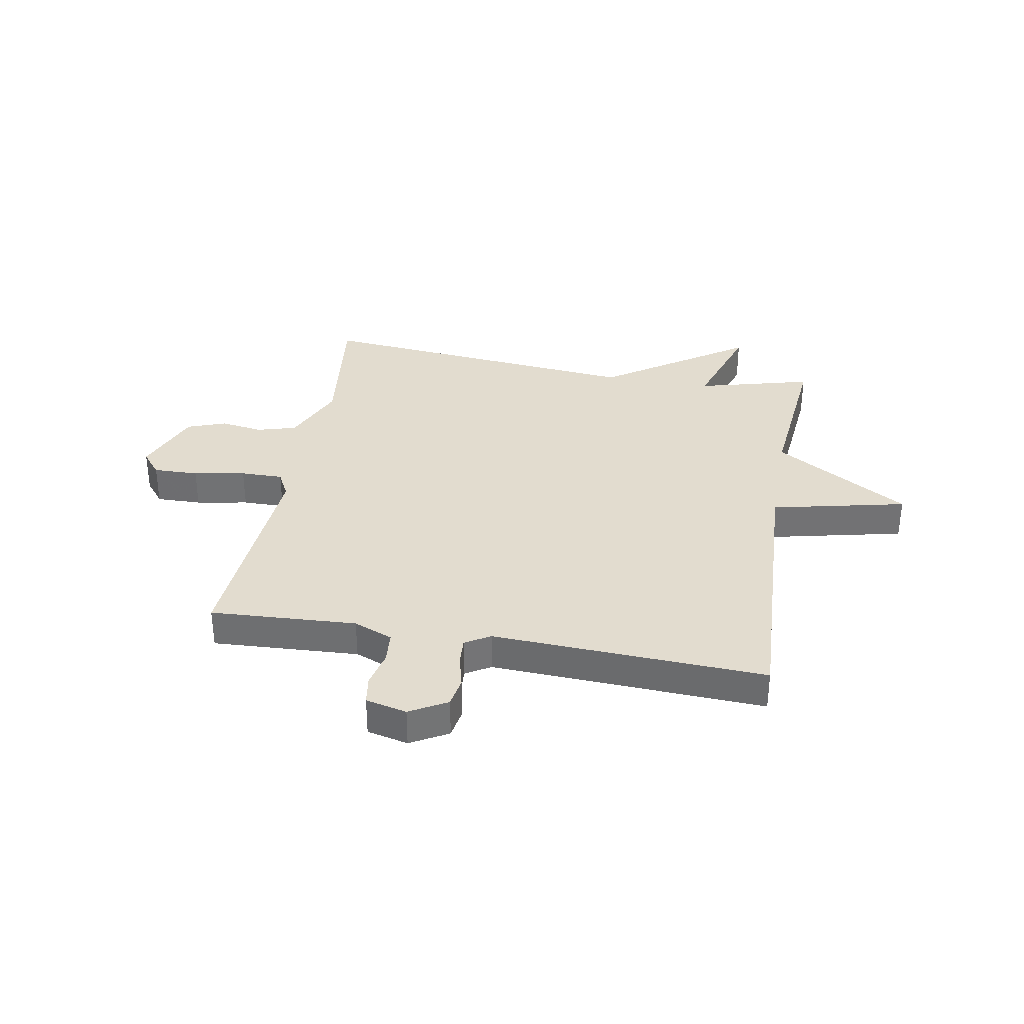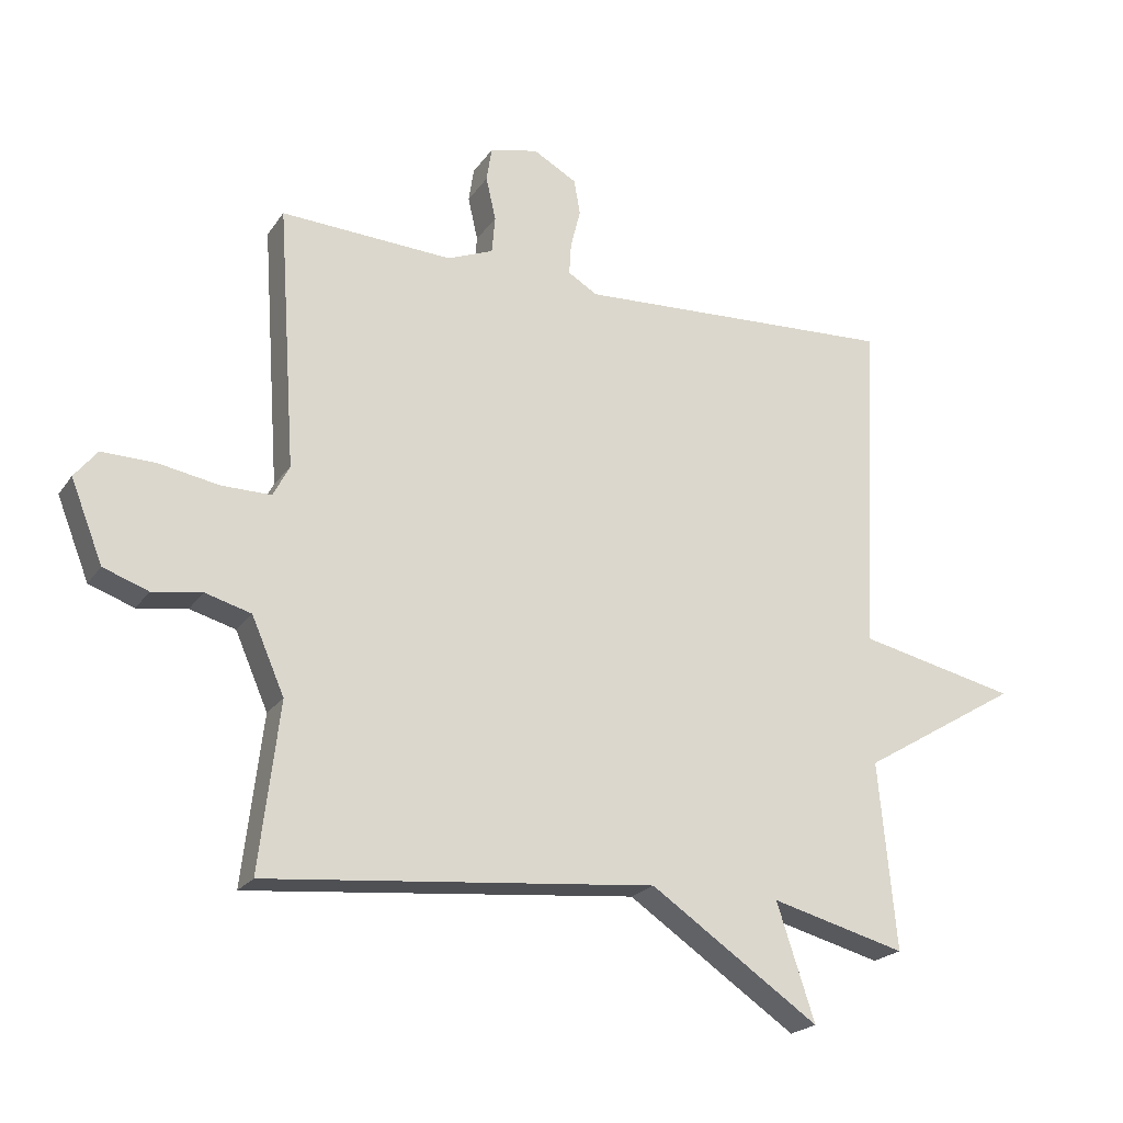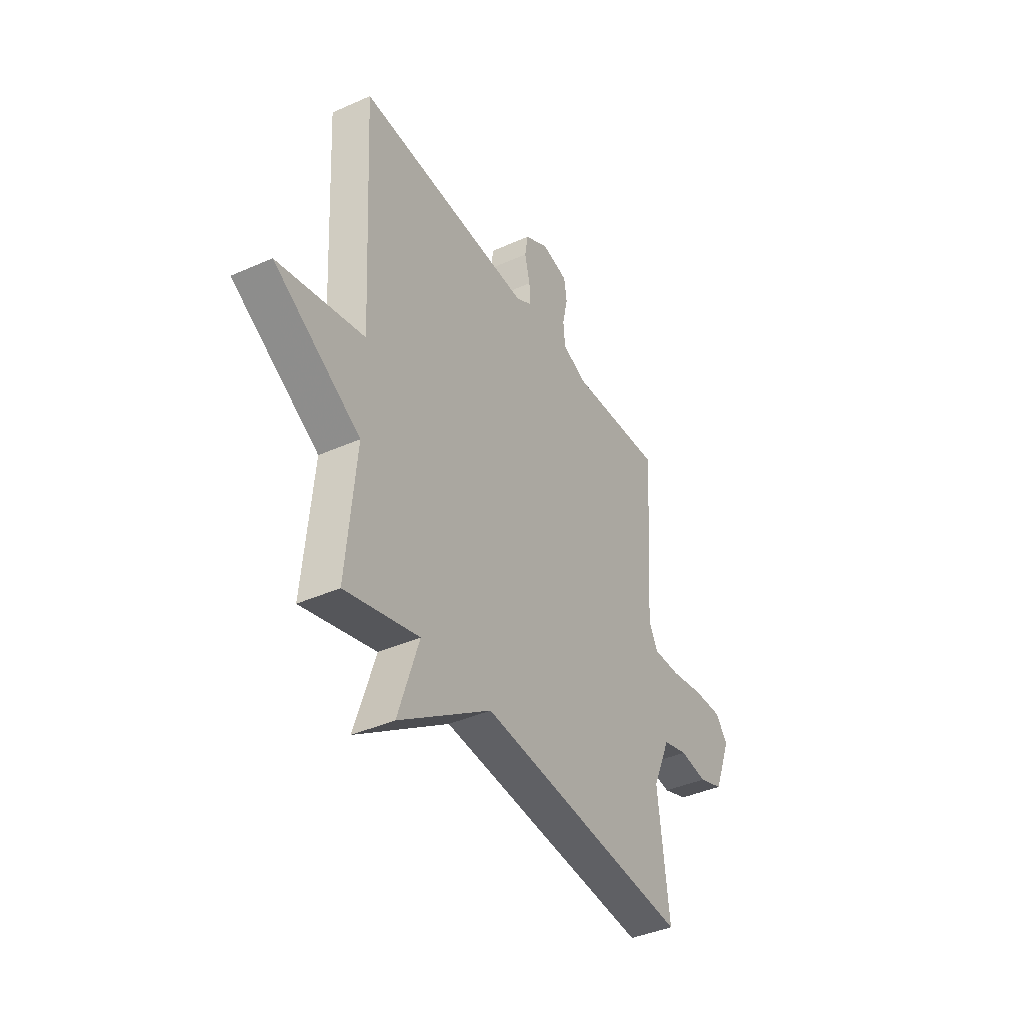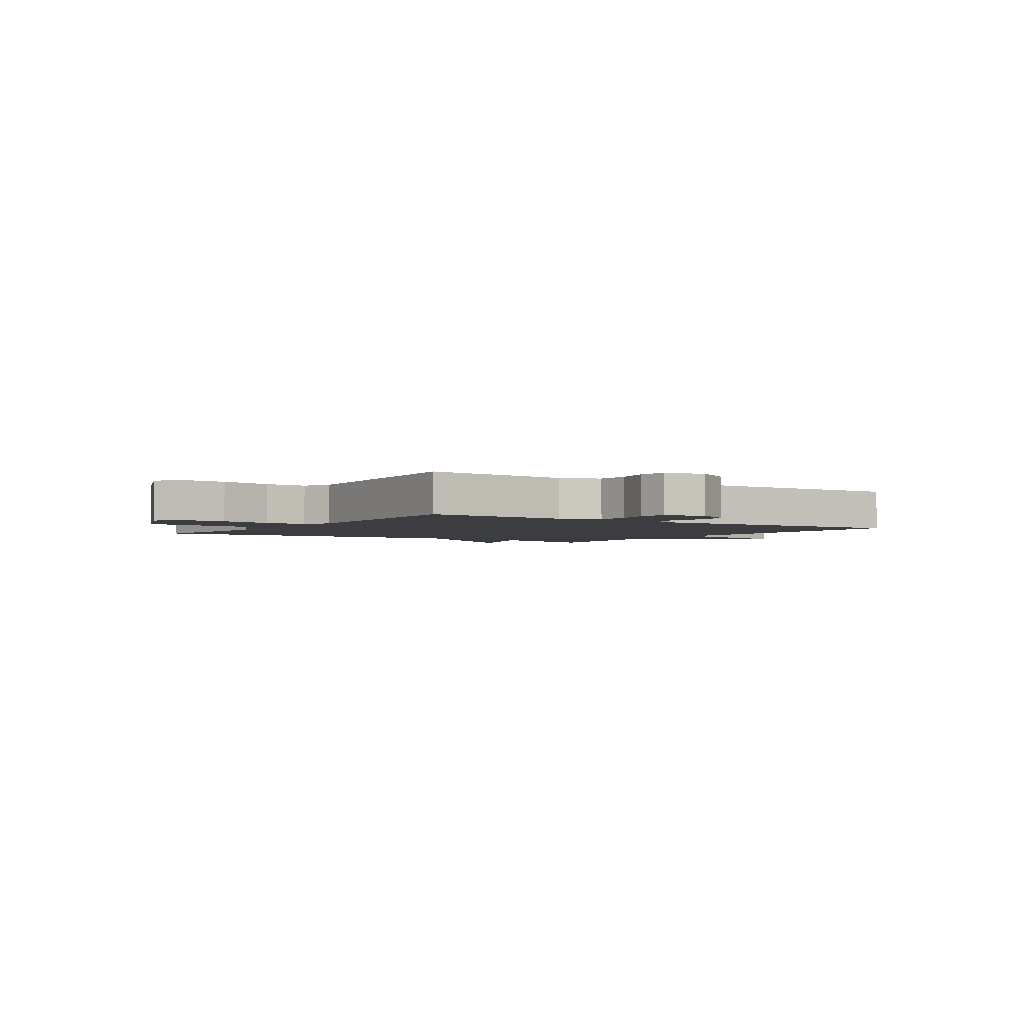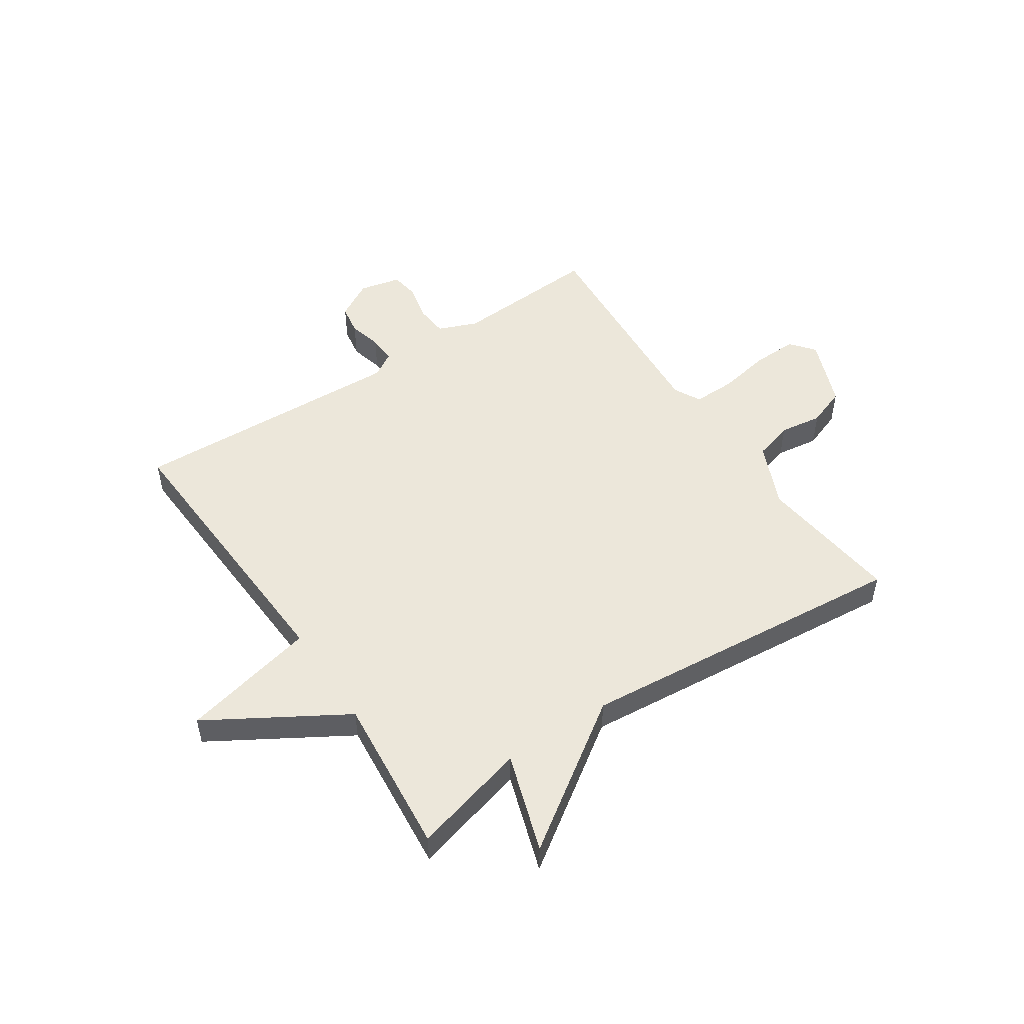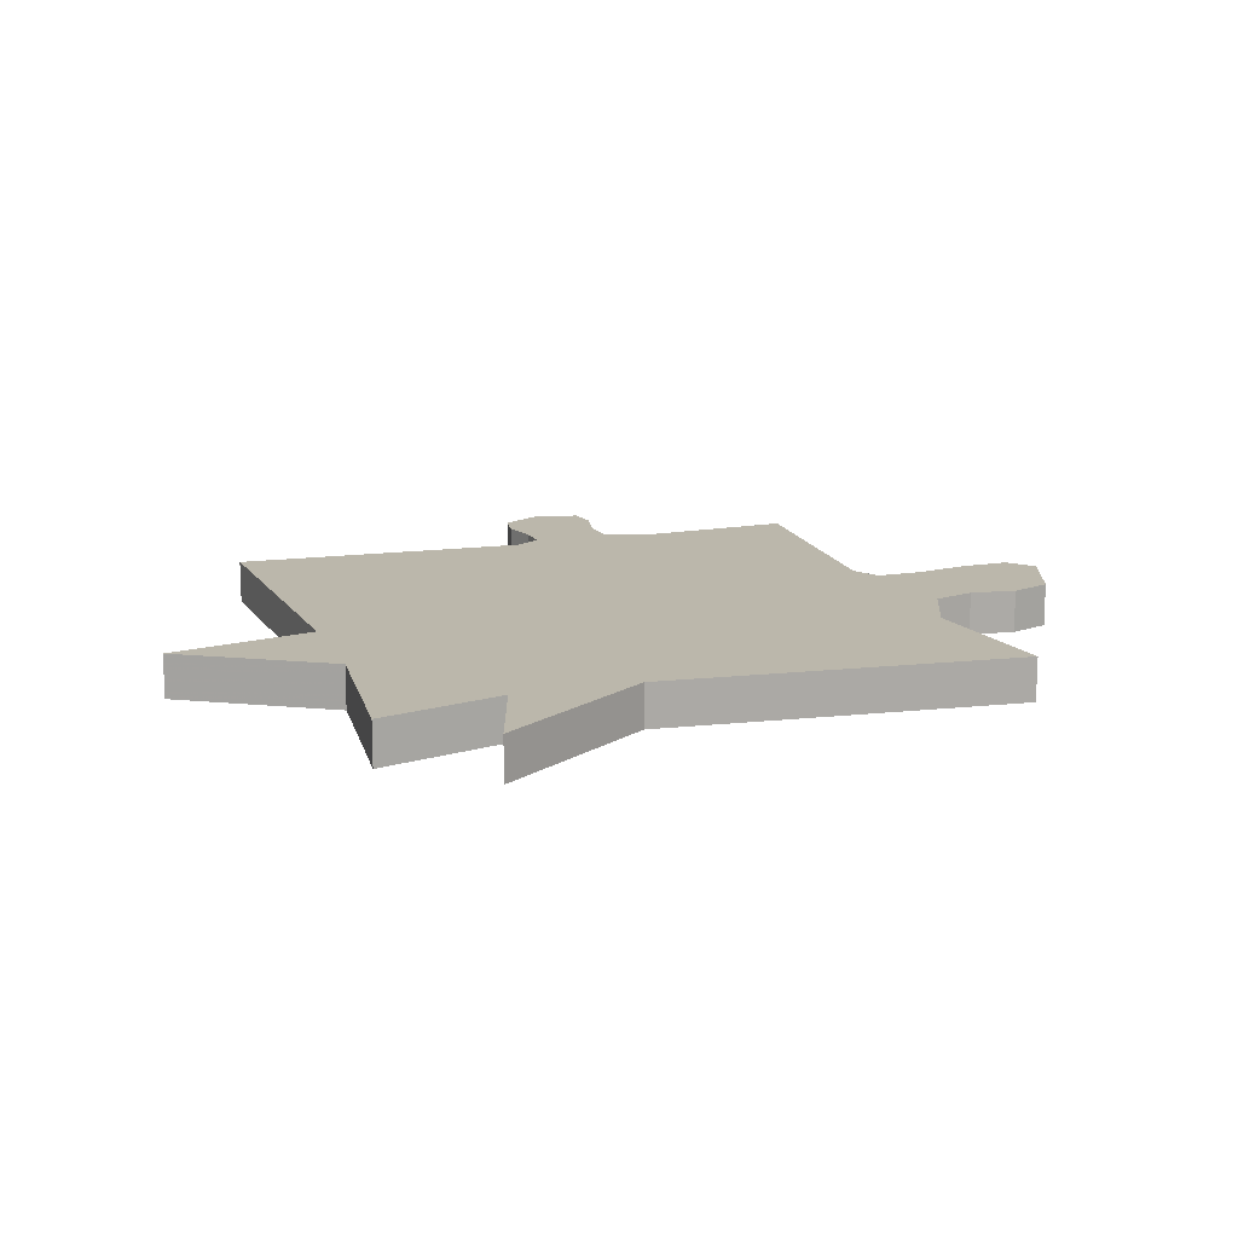
<metadata>
{"format":"obj","ext":"obj","renderer":"f3d","projection":"perspective","resolution":1024,"background":"white","views":[{"elev":34.6,"azim":10.2,"up":"+Y"},{"elev":-21.5,"azim":-25.0,"up":"+Z"},{"elev":-40.2,"azim":118.8,"up":"+Z"},{"elev":-2.8,"azim":-34.1,"up":"+Y"},{"elev":50.9,"azim":146.3,"up":"+Y"},{"elev":14.2,"azim":161.2,"up":"+Y"}]}
</metadata>
<code>
v 0.5 0.07 0.5
v 0.473 0.07 -0.014
v 0.715 0.07 -0.069
v 0.473 0.07 -0.214
v 0.5 0.07 -0.5
v 0.294 0.07 -0.445
v 0.352 0.07 -0.622
v 0.094 0.07 -0.445
v -0.5 0.07 -0.5
v -0.469 0.07 -0.244
v -0.519 0.07 -0.129
v -0.589 0.07 -0.109
v -0.665 0.07 -0.12
v -0.734 0.07 -0.095
v -0.783 0.07 0.029
v -0.748 0.07 0.072
v -0.667 0.07 0.07
v -0.574 0.07 0.053
v -0.498 0.07 0.052
v -0.473 0.07 0.1
v -0.5 0.07 0.5
v -0.237 0.07 0.485
v -0.167 0.07 0.513
v -0.162 0.07 0.57
v -0.177 0.07 0.636
v -0.169 0.07 0.688
v -0.095 0.07 0.705
v -0.028 0.07 0.667
v -0.019 0.07 0.613
v -0.034 0.07 0.554
v -0.037 0.07 0.505
v 0.008 0.07 0.478
v 0.5 0 0.5
v 0.473 0 -0.014
v 0.715 0 -0.069
v 0.473 0 -0.214
v 0.5 0 -0.5
v 0.294 0 -0.445
v 0.352 0 -0.622
v 0.094 0 -0.445
v -0.5 0 -0.5
v -0.469 0 -0.244
v -0.519 0 -0.129
v -0.589 0 -0.109
v -0.665 0 -0.12
v -0.734 0 -0.095
v -0.783 0 0.029
v -0.748 0 0.072
v -0.667 0 0.07
v -0.574 0 0.053
v -0.498 0 0.052
v -0.473 0 0.1
v -0.5 0 0.5
v -0.237 0 0.485
v -0.167 0 0.513
v -0.162 0 0.57
v -0.177 0 0.636
v -0.169 0 0.688
v -0.095 0 0.705
v -0.028 0 0.667
v -0.019 0 0.613
v -0.034 0 0.554
v -0.037 0 0.505
v 0.008 0 0.478
f 28 29 30
f 27 28 30
f 26 27 30
f 25 26 30
f 24 25 30
f 23 24 30 31
f 22 23 31 32
f 20 21 22
f 19 20 22 32
f 16 17 18
f 15 16 18
f 14 15 18
f 13 14 18
f 12 13 18
f 11 12 18 19
f 32 1 2
f 19 32 2
f 11 19 2
f 10 11 2
f 6 7 8
f 4 5 6
f 4 6 8
f 2 3 4
f 10 2 4
f 9 10 4
f 4 8 9
f 62 61 60
f 62 60 59
f 62 59 58
f 62 58 57
f 62 57 56
f 63 62 56 55
f 64 63 55 54
f 54 53 52
f 64 54 52 51
f 50 49 48
f 50 48 47
f 50 47 46
f 50 46 45
f 50 45 44
f 51 50 44 43
f 34 33 64
f 34 64 51
f 34 51 43
f 34 43 42
f 40 39 38
f 38 37 36
f 40 38 36
f 36 35 34
f 36 34 42
f 36 42 41
f 41 40 36
f 1 33 34 2
f 2 34 35 3
f 3 35 36 4
f 4 36 37 5
f 5 37 38 6
f 6 38 39 7
f 7 39 40 8
f 8 40 41 9
f 9 41 42 10
f 10 42 43 11
f 11 43 44 12
f 12 44 45 13
f 13 45 46 14
f 14 46 47 15
f 15 47 48 16
f 16 48 49 17
f 17 49 50 18
f 18 50 51 19
f 19 51 52 20
f 20 52 53 21
f 21 53 54 22
f 22 54 55 23
f 23 55 56 24
f 24 56 57 25
f 25 57 58 26
f 26 58 59 27
f 27 59 60 28
f 28 60 61 29
f 29 61 62 30
f 30 62 63 31
f 31 63 64 32
f 32 64 33 1

</code>
